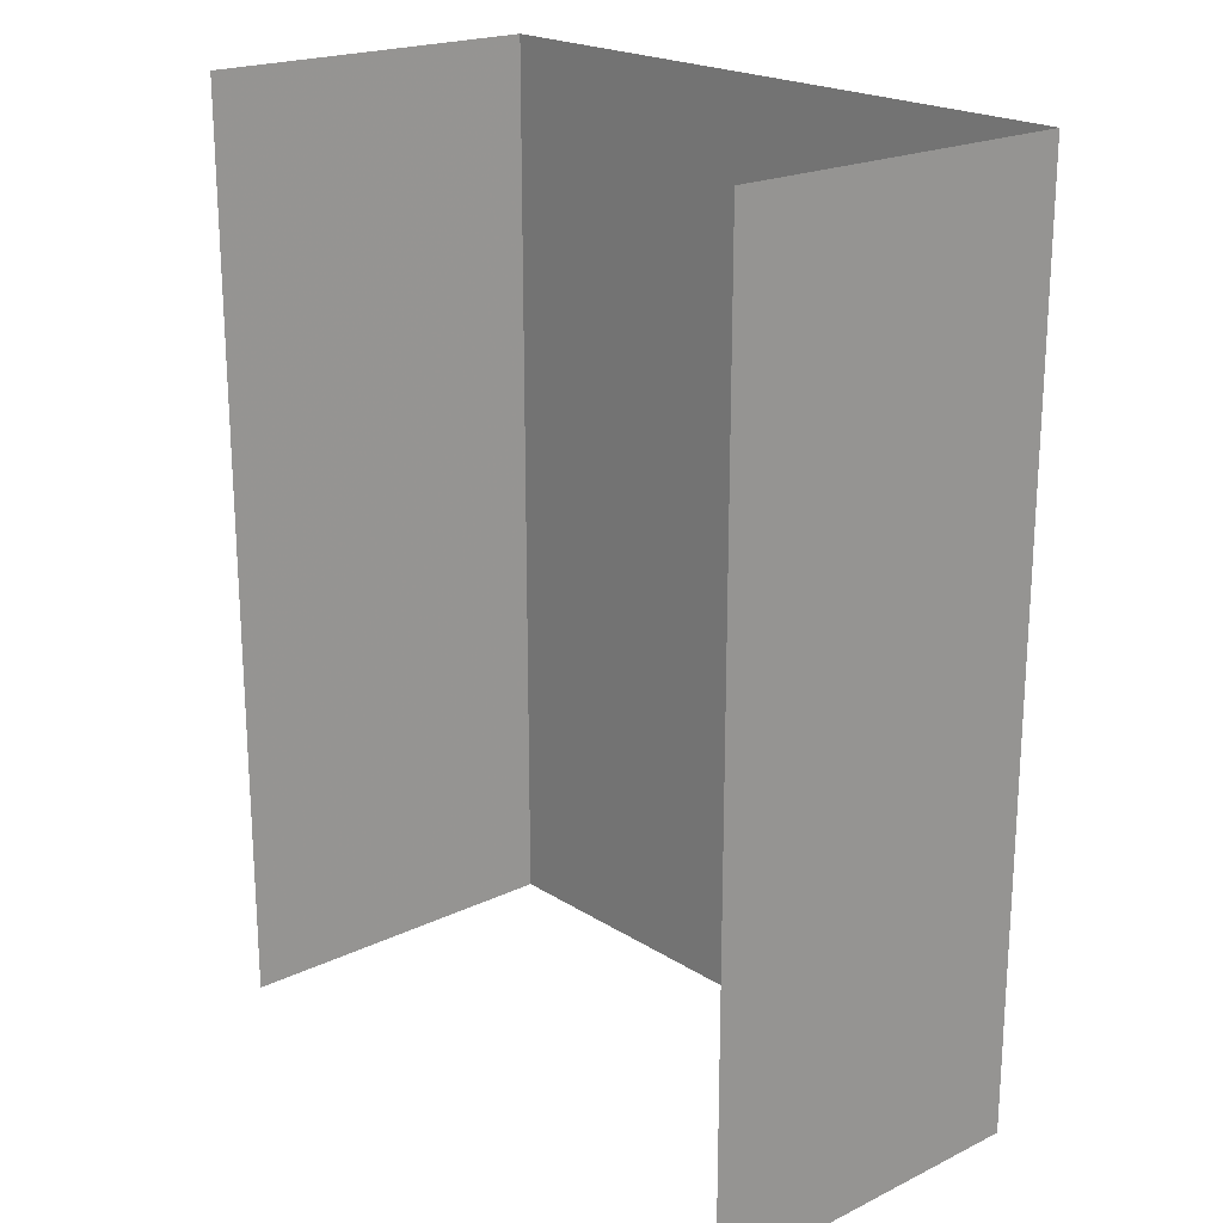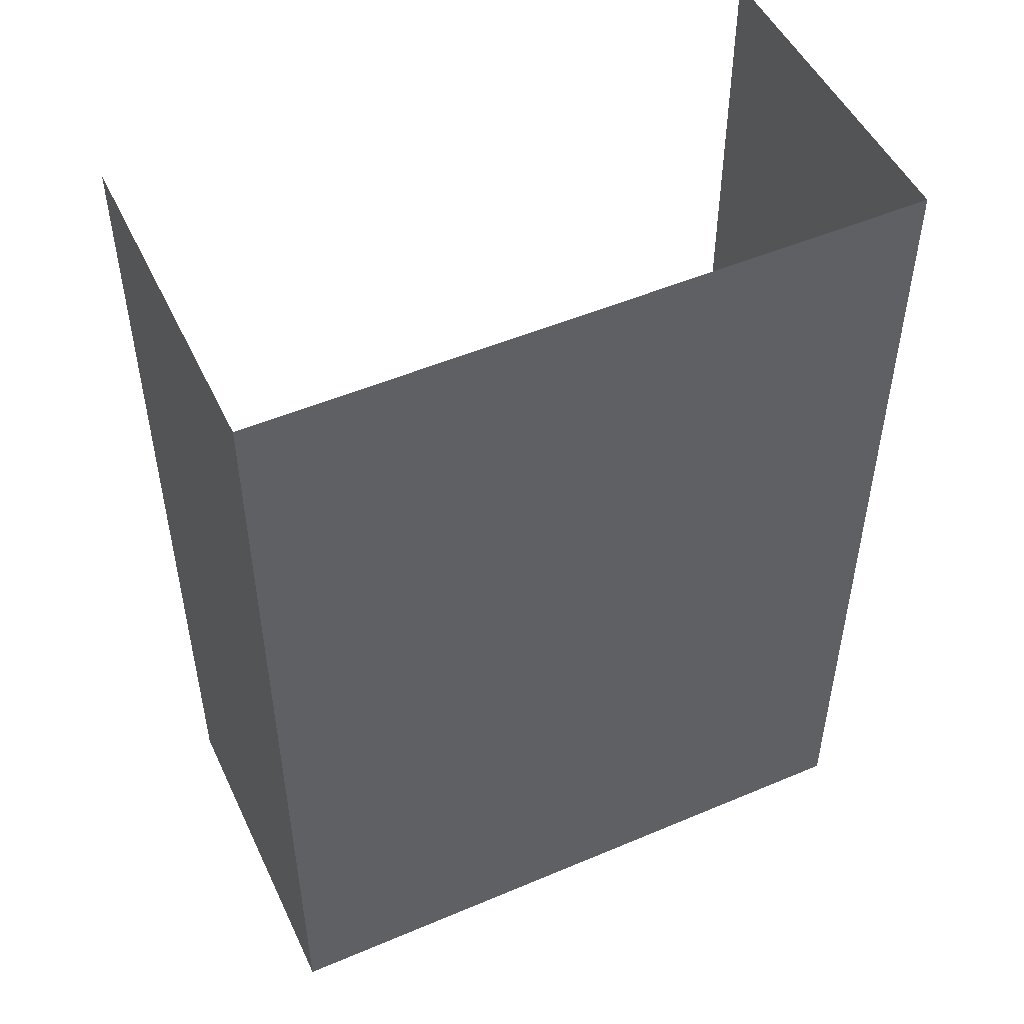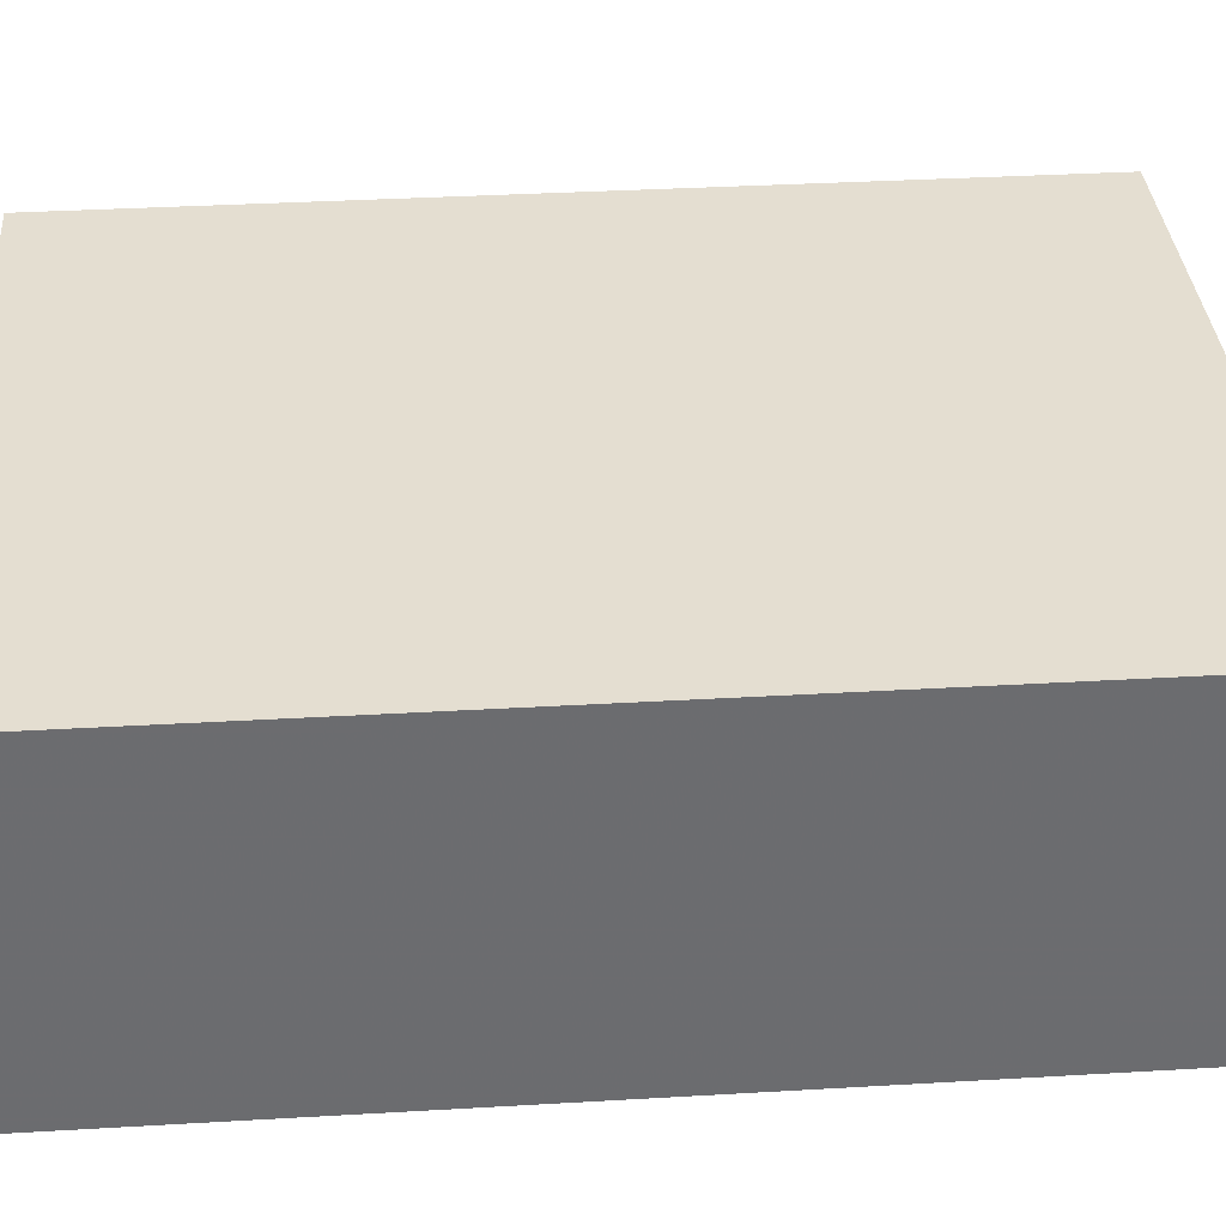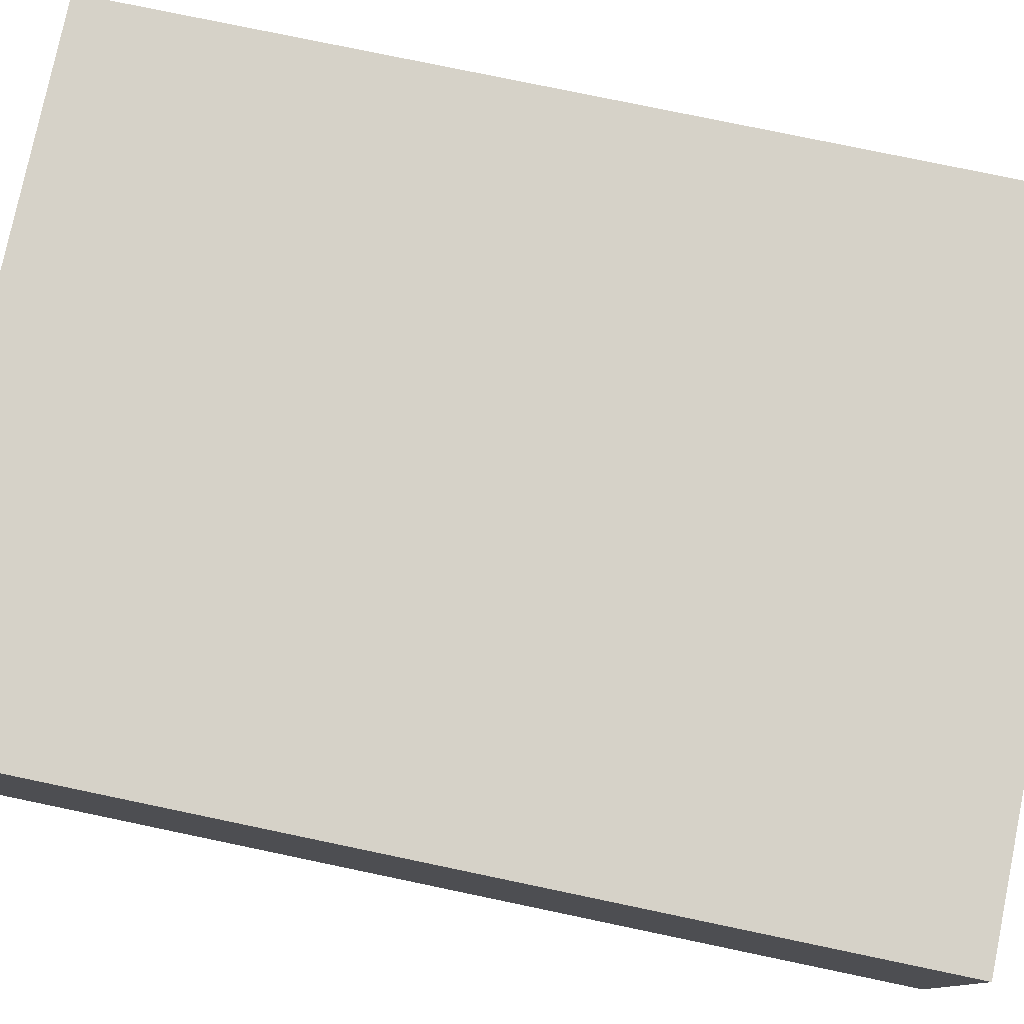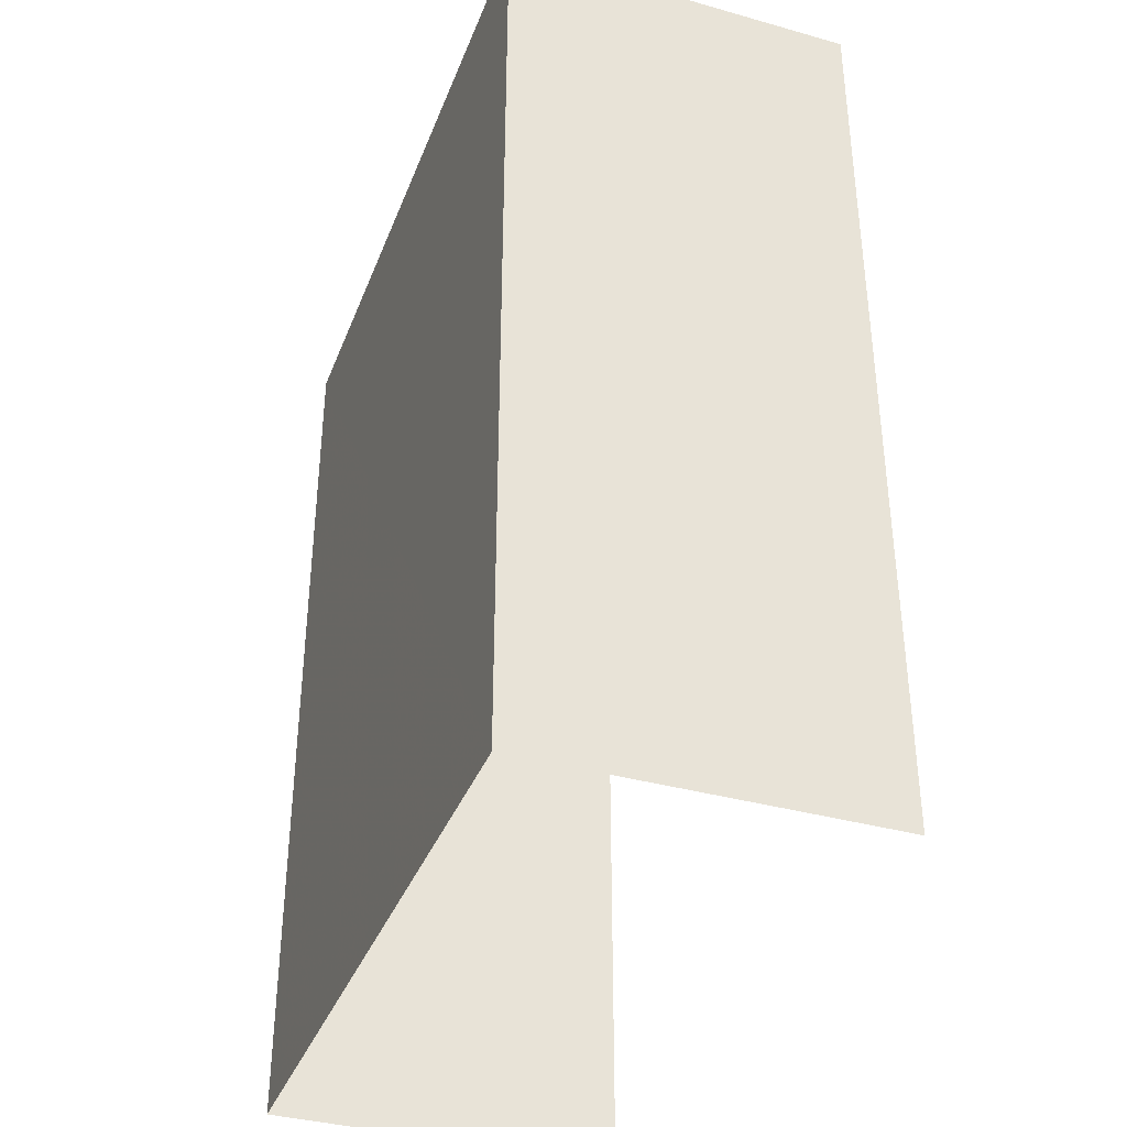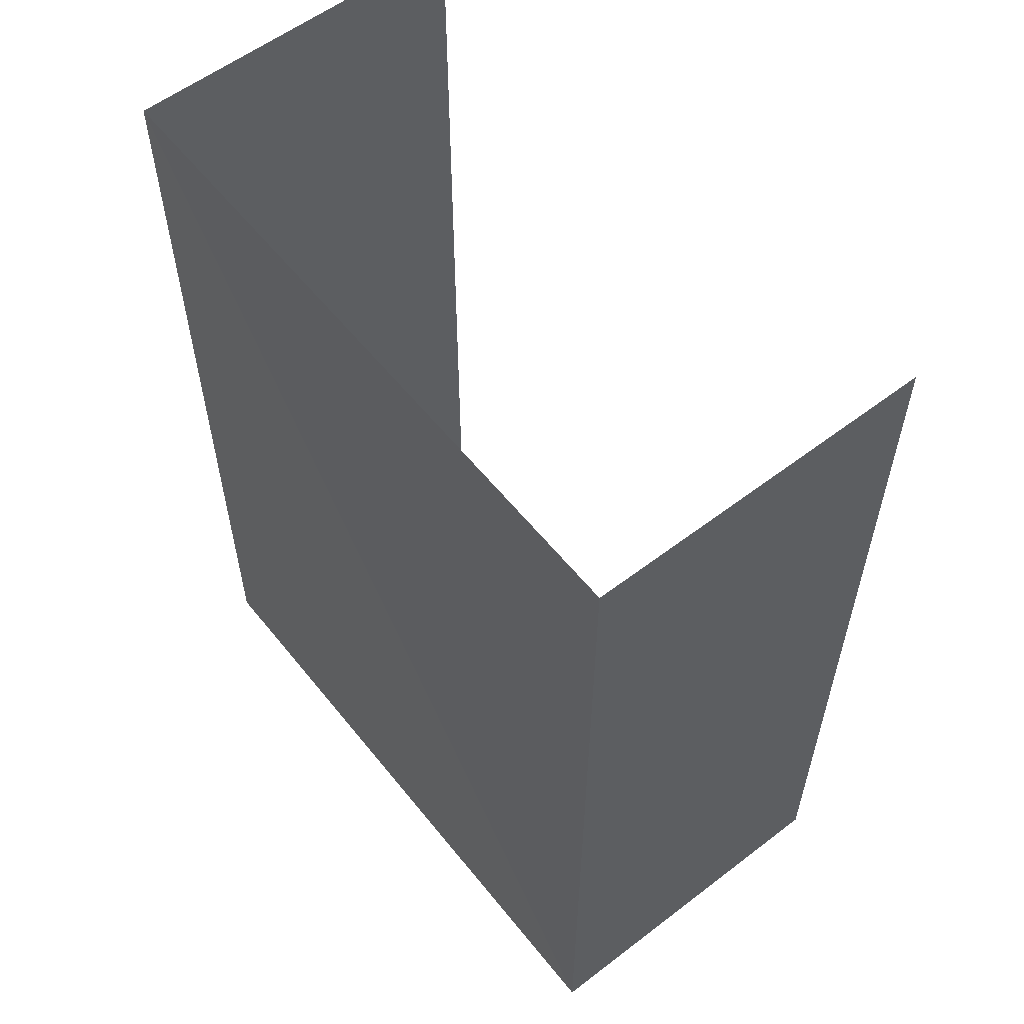
<metadata>
{"format":"obj","ext":"obj","renderer":"f3d","projection":"perspective","resolution":1024,"background":"white","views":[{"elev":20.8,"azim":-131.3,"up":"+Y"},{"elev":49.7,"azim":-25.0,"up":"+Y"},{"elev":36.5,"azim":85.5,"up":"+Z"},{"elev":78.1,"azim":101.8,"up":"+Z"},{"elev":-37.1,"azim":70.1,"up":"+Y"},{"elev":57.7,"azim":51.7,"up":"+Y"}]}
</metadata>
<code>
v -2.253e+05 -1.266e+05 16.37
v -2.253e+05 -1.266e+05 16.37
v -2.253e+05 -1.266e+05 16.37
v -2.253e+05 -1.266e+05 16.37
v -2.253e+05 -1.266e+05 18.63
v -2.253e+05 -1.266e+05 18.63
v -2.253e+05 -1.266e+05 18.63
v -2.253e+05 -1.266e+05 18.63
f 1 2 3
f 4 1 3
f 5 2 1
f 5 8 2
f 7 4 3
f 7 6 4
f 5 6 7
f 8 5 7
f 6 1 4
f 6 5 1
f 7 3 2
f 8 7 2

</code>
